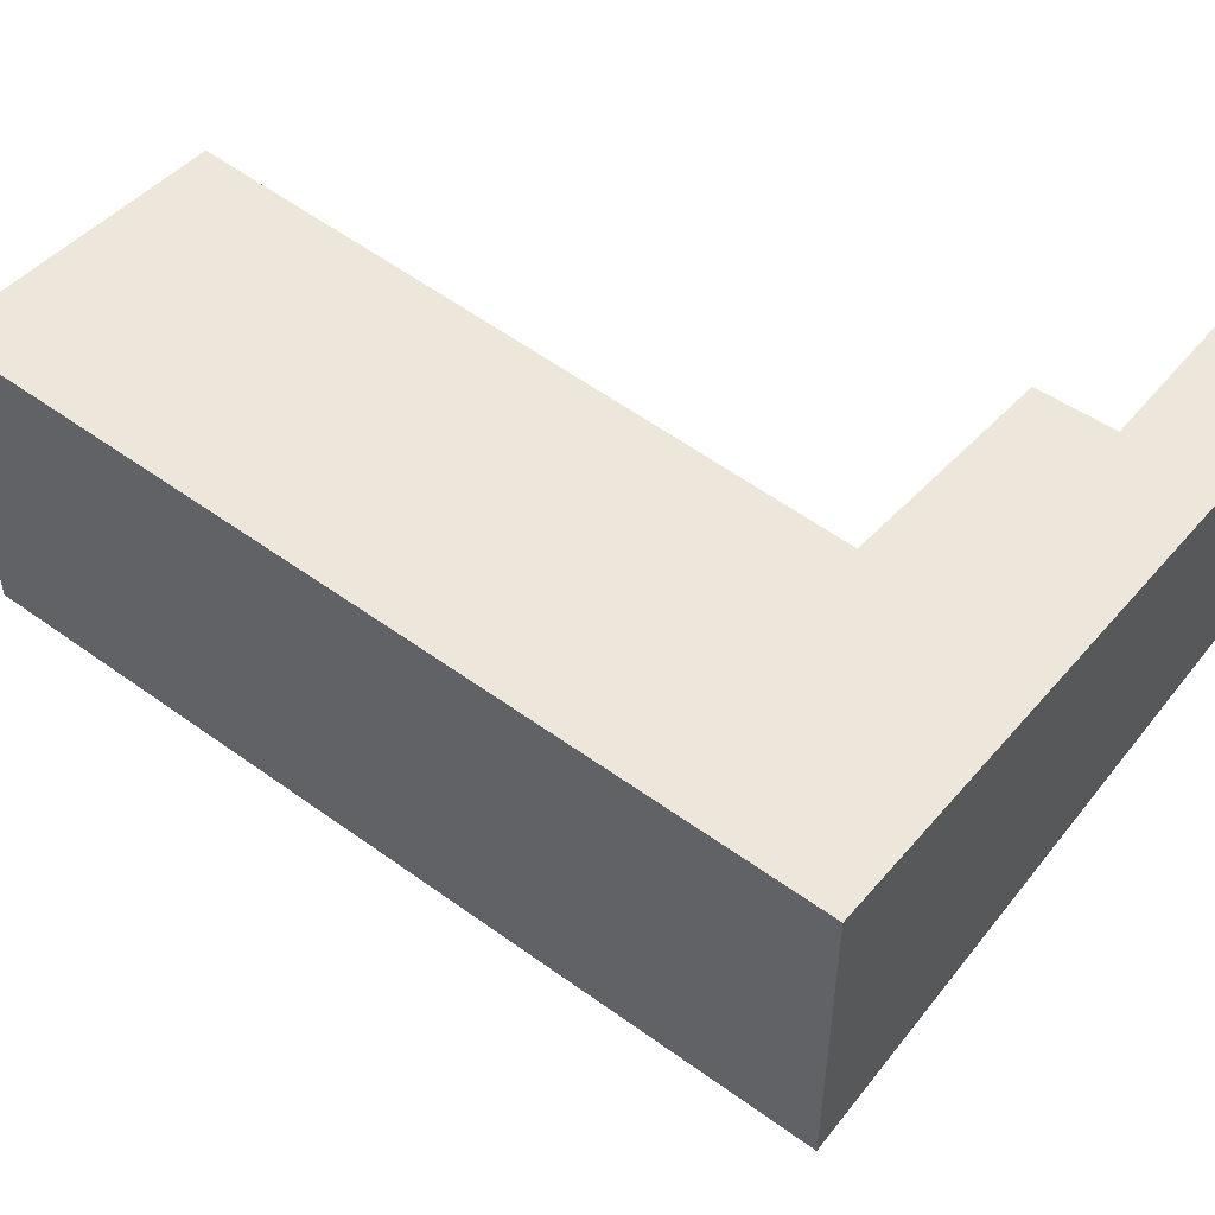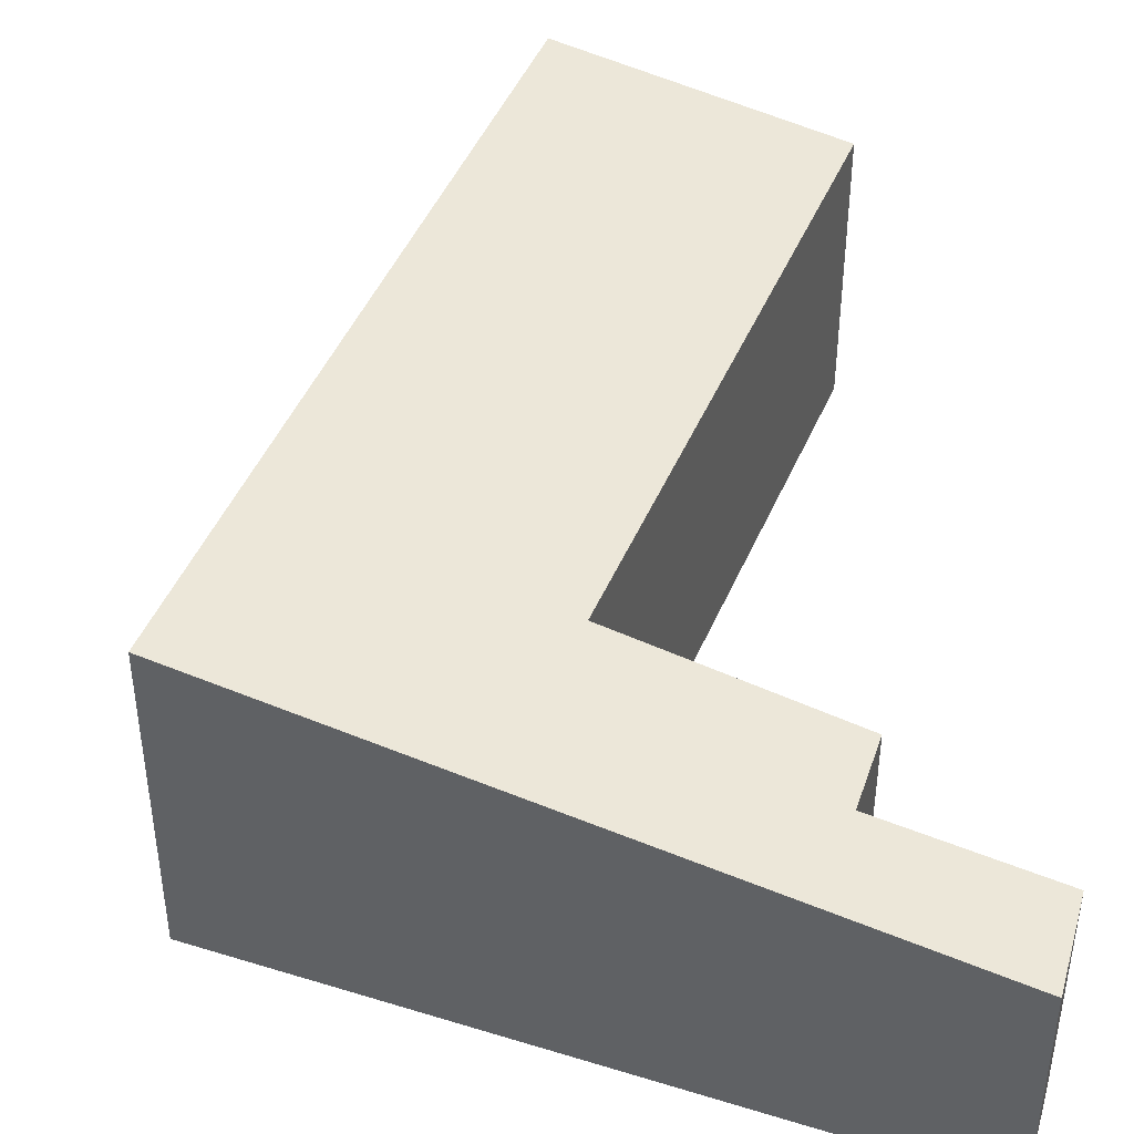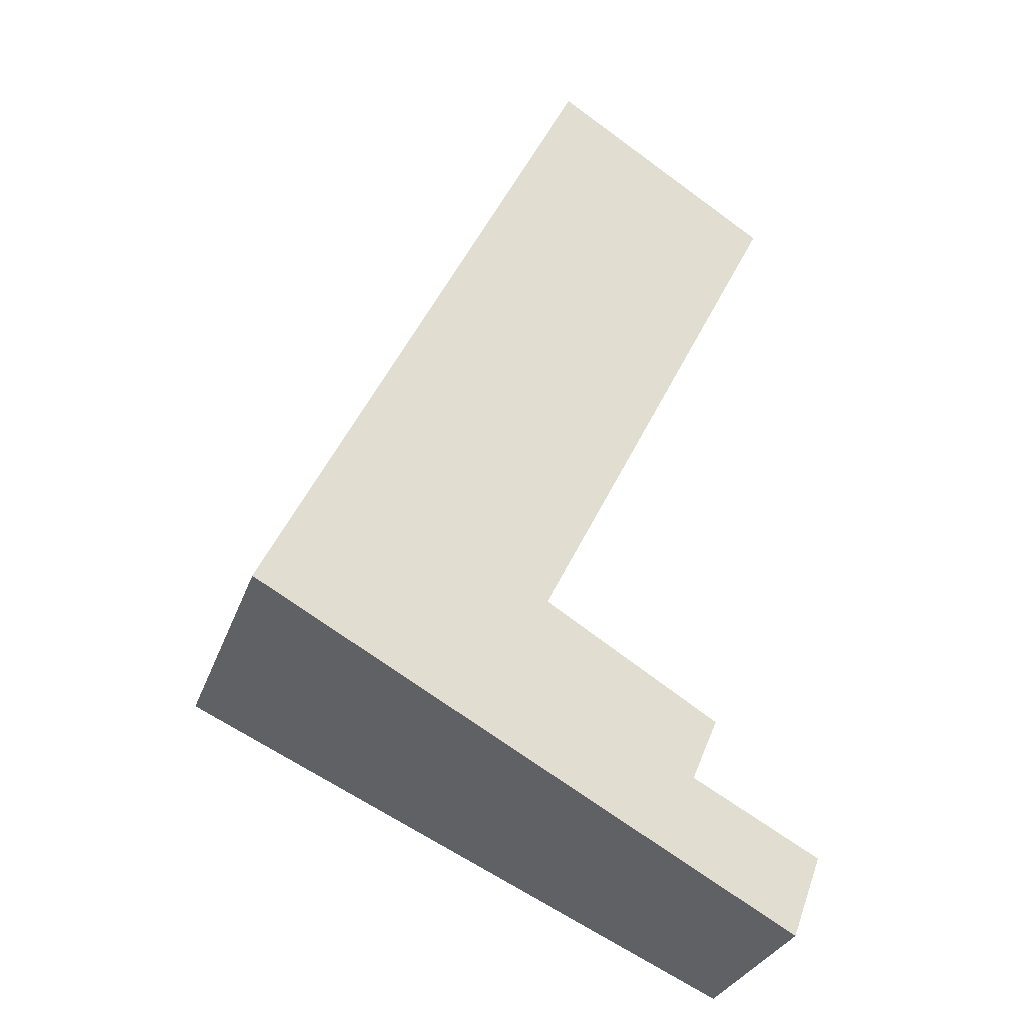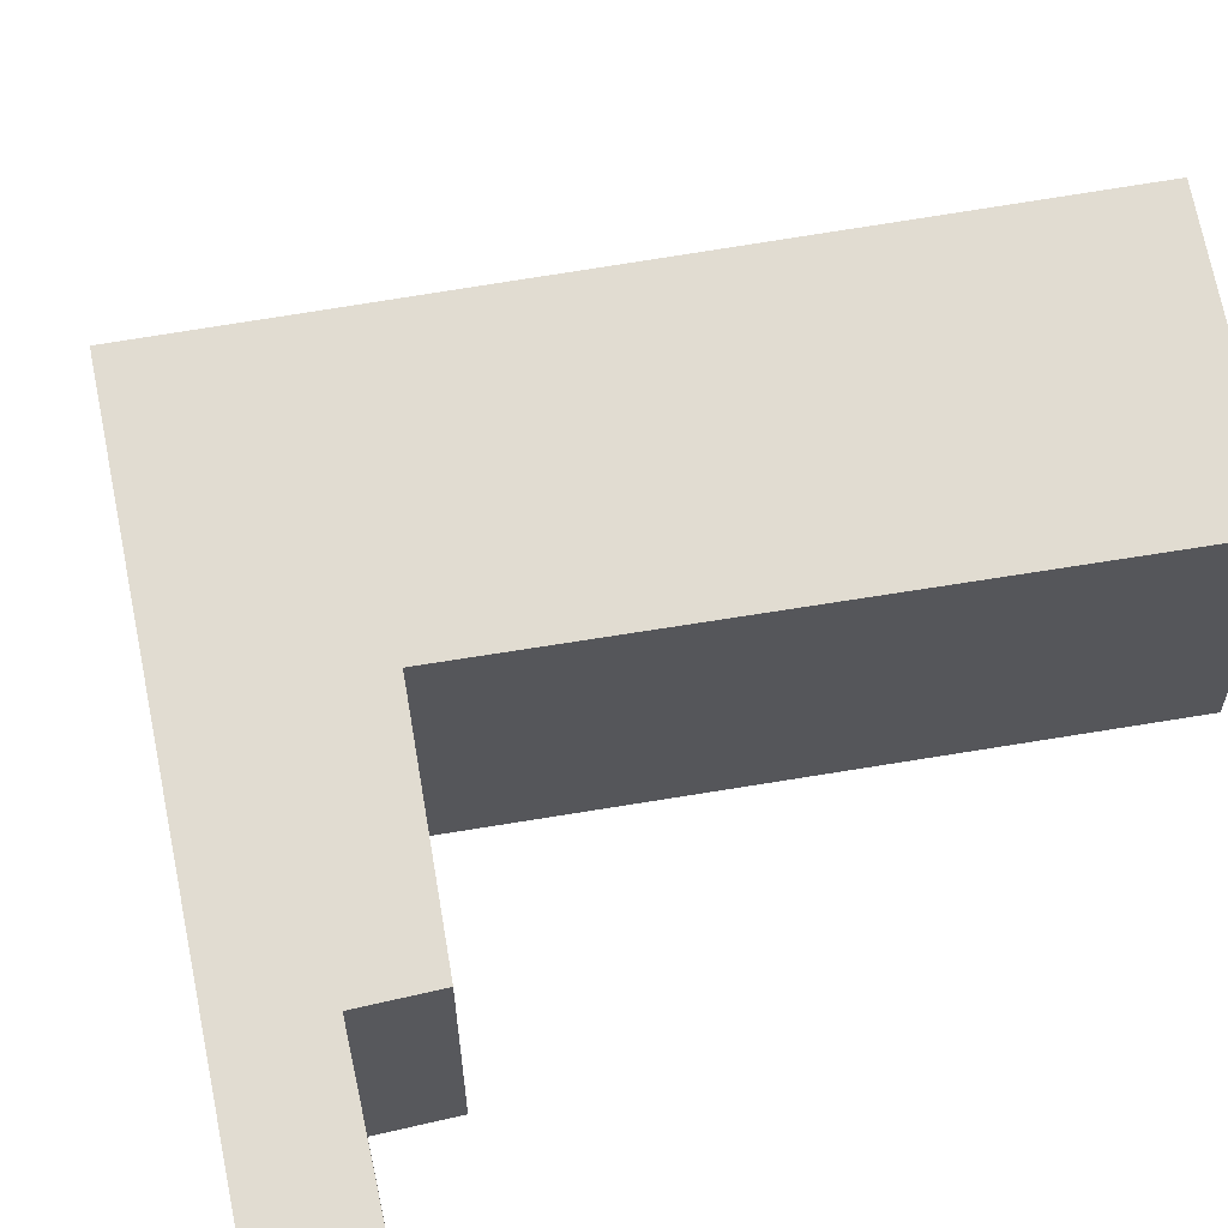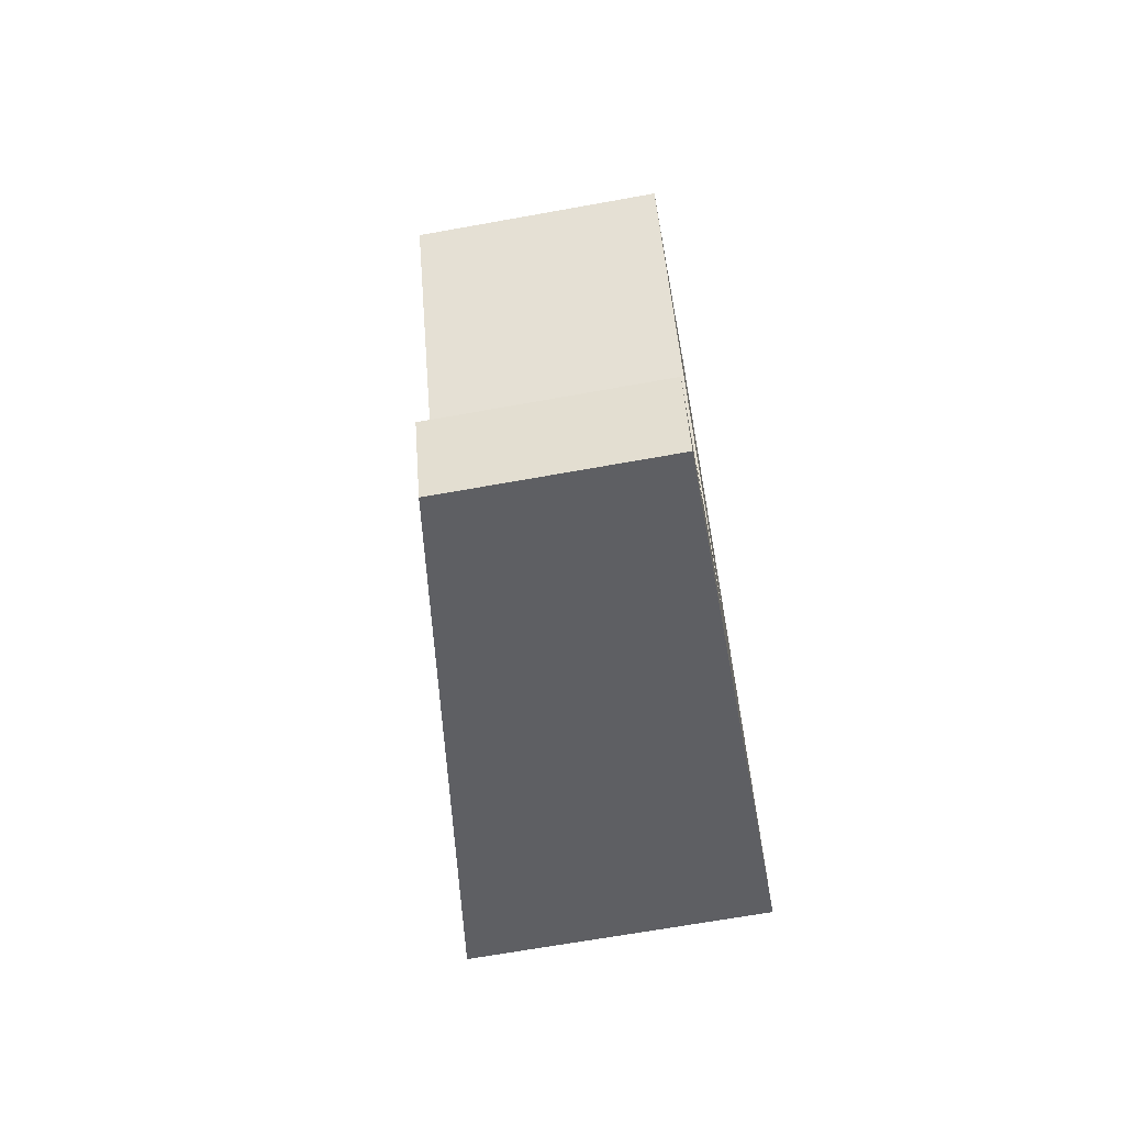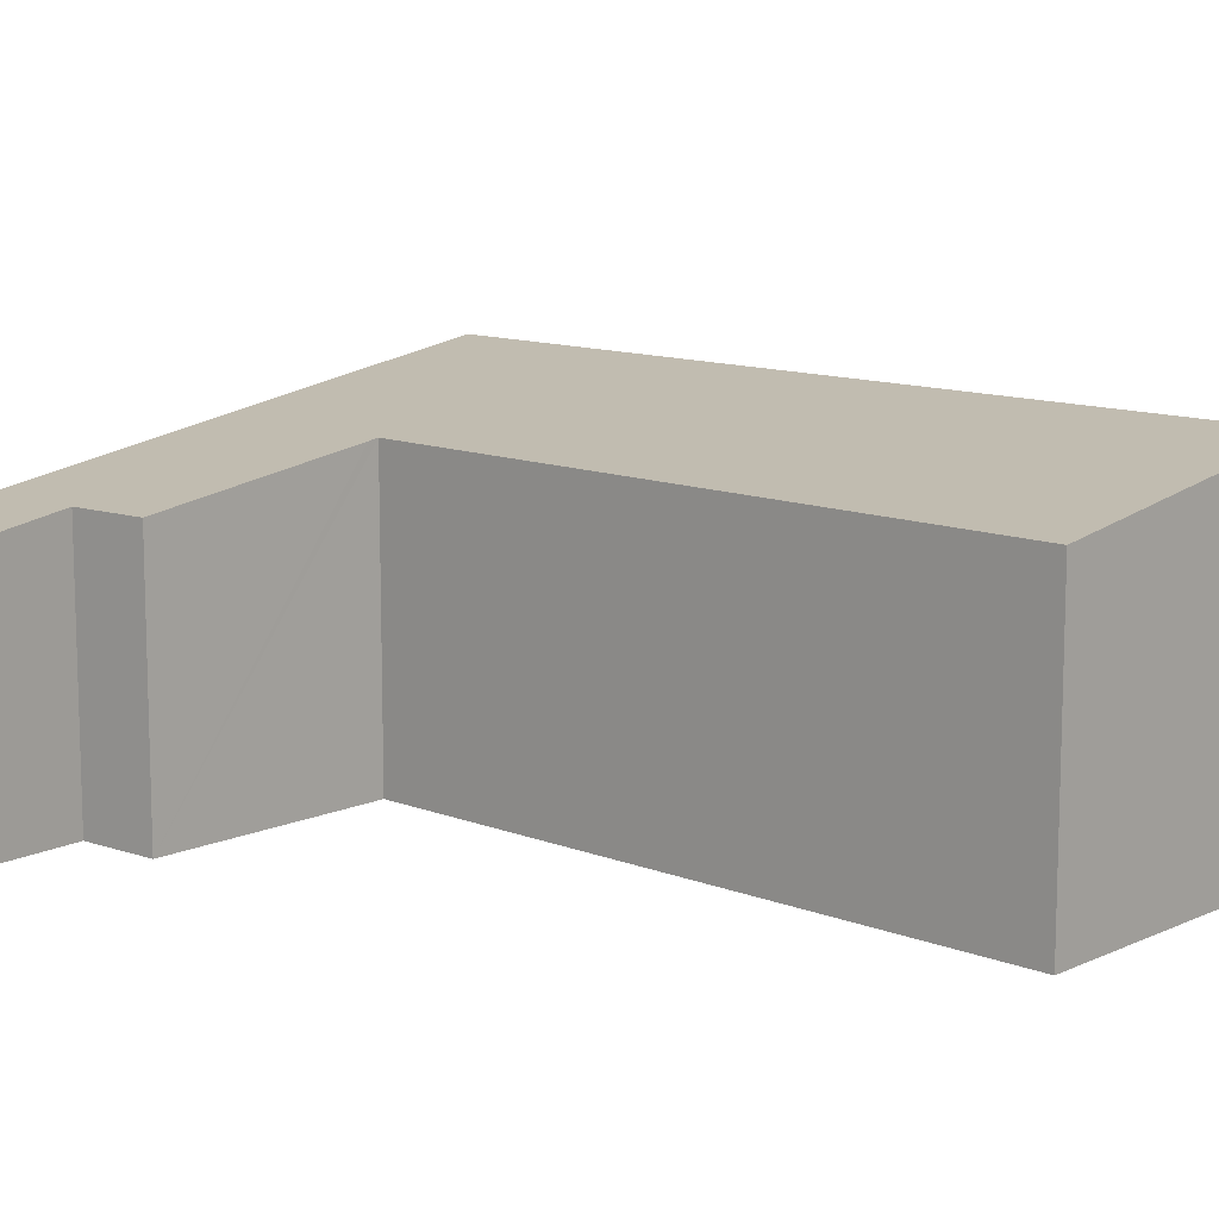
<metadata>
{"format":"obj","ext":"obj","renderer":"f3d","projection":"perspective","resolution":1024,"background":"white","views":[{"elev":53.7,"azim":102.4,"up":"+Y"},{"elev":44.2,"azim":175.6,"up":"+Y"},{"elev":-30.9,"azim":162.2,"up":"+Z"},{"elev":61.6,"azim":-126.0,"up":"+Y"},{"elev":-66.5,"azim":-79.7,"up":"+Z"},{"elev":11.8,"azim":-73.0,"up":"+Y"}]}
</metadata>
<code>
v  0 2.987 1.829e-16
v  5.169 3.693 0.946
v  0.436 2.971 -1.187
v  1.994 3.289 0.861
v  1.611 3.296 1.775
v  4.173 3.693 3.034
v  7.377 4.031 1.941
v  4.294 3.712 3.093
v  0.623 3.697 10.54
v  8.626 4.221 2.504
v  7.377 4.221 5.122
v  4.02 4.221 12.16
v  1.994 -5.272e-17 0.861
v  0 0 0
v  1.611 -1.087e-16 1.775
v  4.294 -1.894e-16 3.093
v  4.173 -1.858e-16 3.034
v  4.02 -7.445e-16 12.16
v  0.623 -6.456e-16 10.54
v  7.377 -3.136e-16 5.122
v  8.626 -1.533e-16 2.504
v  7.377 -1.189e-16 1.941
v  5.169 -5.793e-17 0.946
v  0.436 7.268e-17 -1.187
g defaultobject
f 1 2 3
f 2 1 4
f 2 4 5
f 2 5 6
f 2 6 7
f 7 6 8
f 7 8 9
f 7 9 10
f 10 9 11
f 11 9 12
f 1 13 4
f 13 1 14
f 15 6 5
f 6 15 8
f 8 15 16
f 16 15 17
f 9 18 12
f 18 9 19
f 4 15 5
f 15 4 13
f 16 9 8
f 9 16 19
f 18 11 12
f 11 18 20
f 11 20 10
f 10 20 21
f 21 7 10
f 7 21 2
f 2 21 3
f 3 21 22
f 3 22 23
f 3 23 24
f 3 14 1
f 14 3 24
f 19 20 18
f 20 19 21
f 21 19 22
f 22 19 16
f 22 16 23
f 23 16 17
f 23 17 15
f 23 15 13
f 23 13 24
f 24 13 14

</code>
